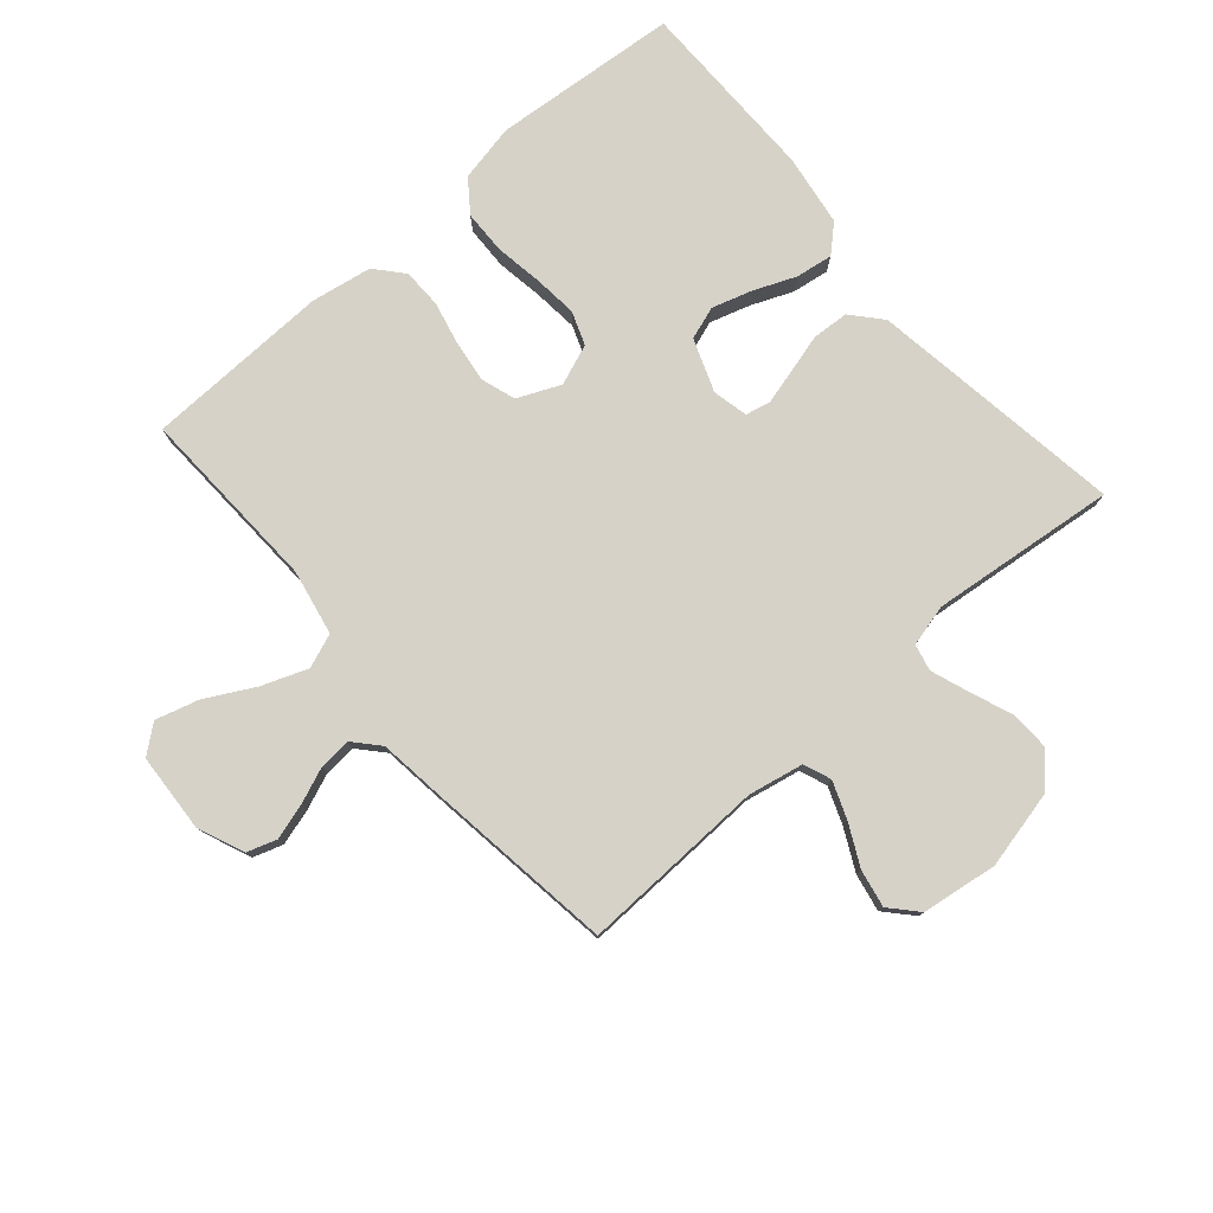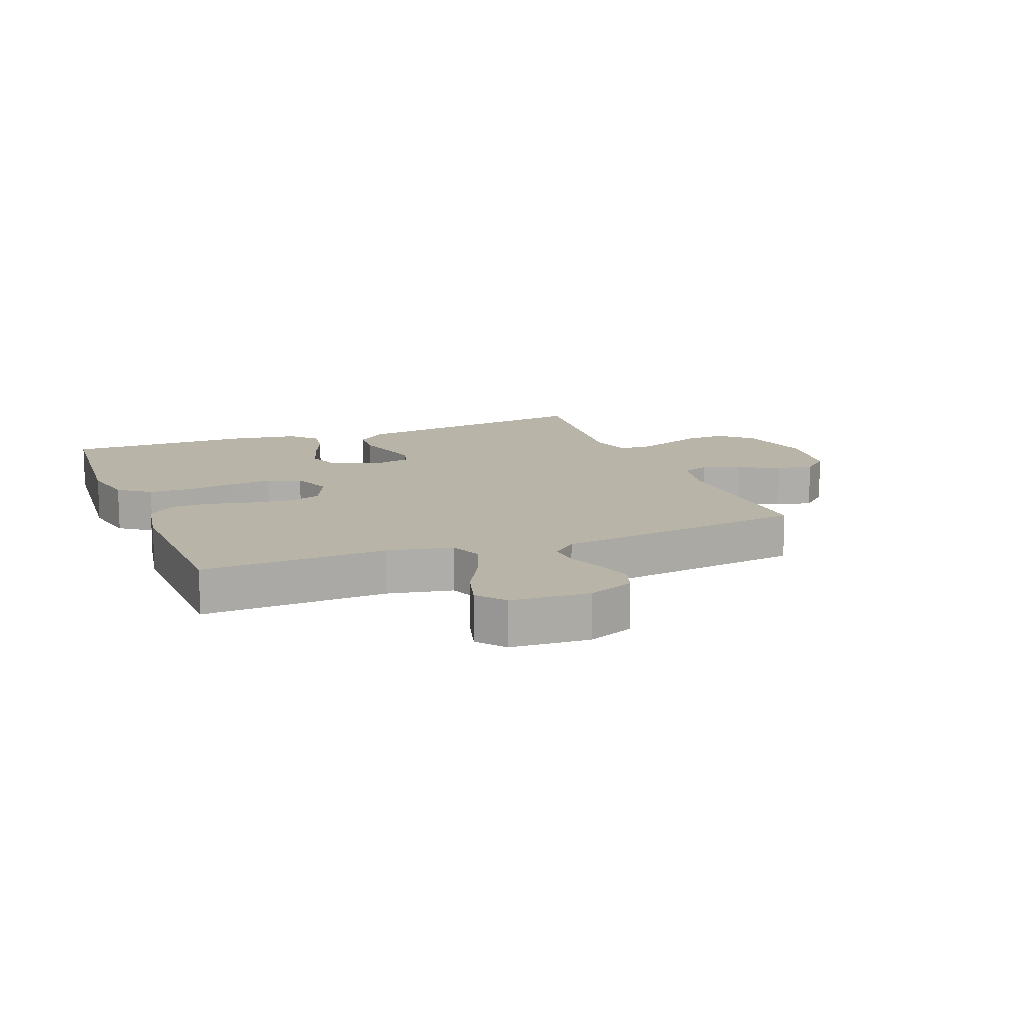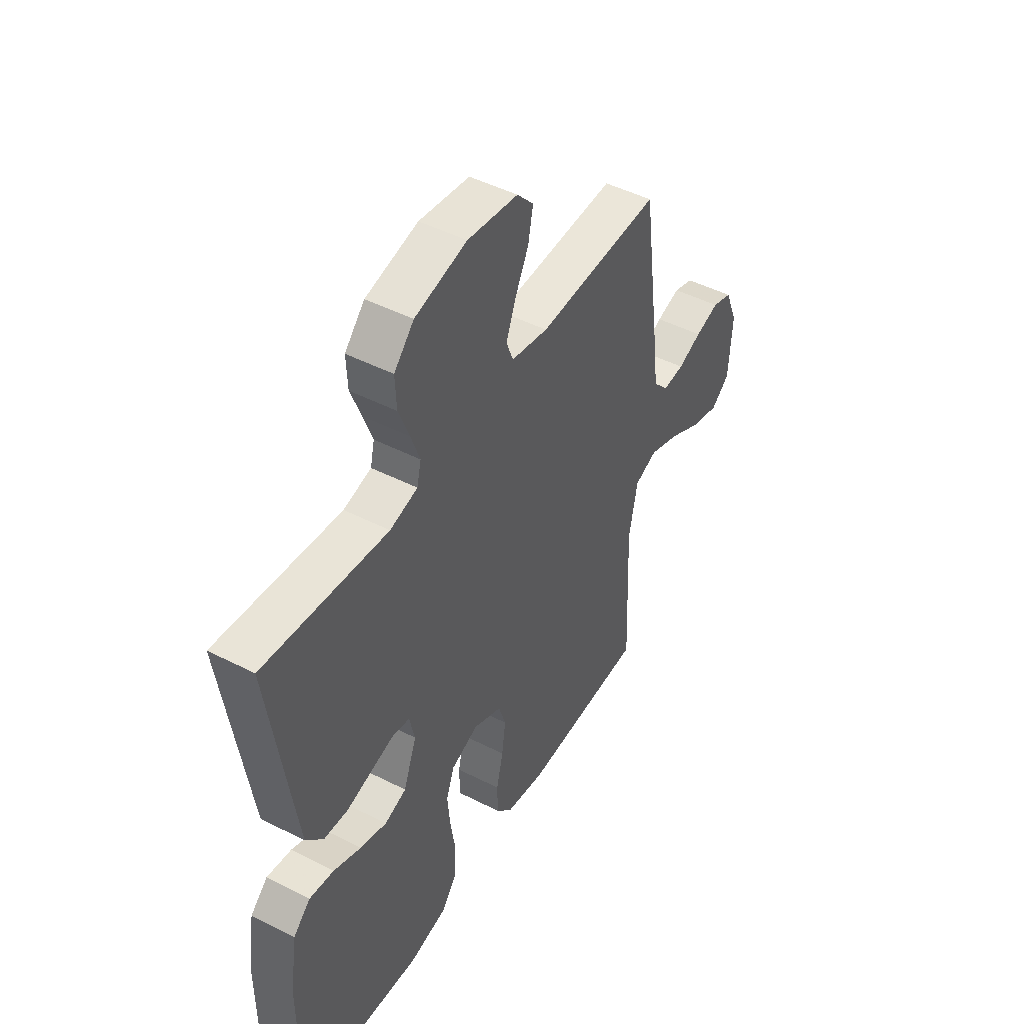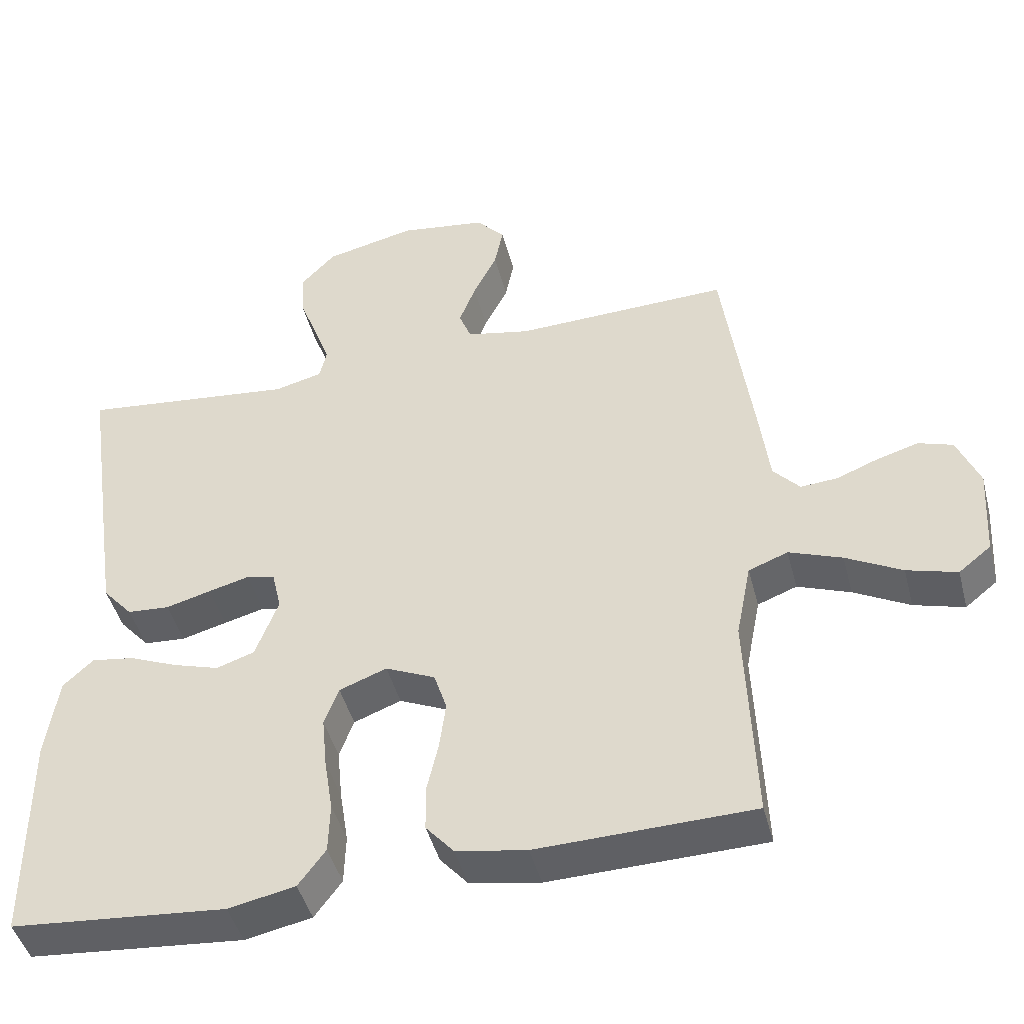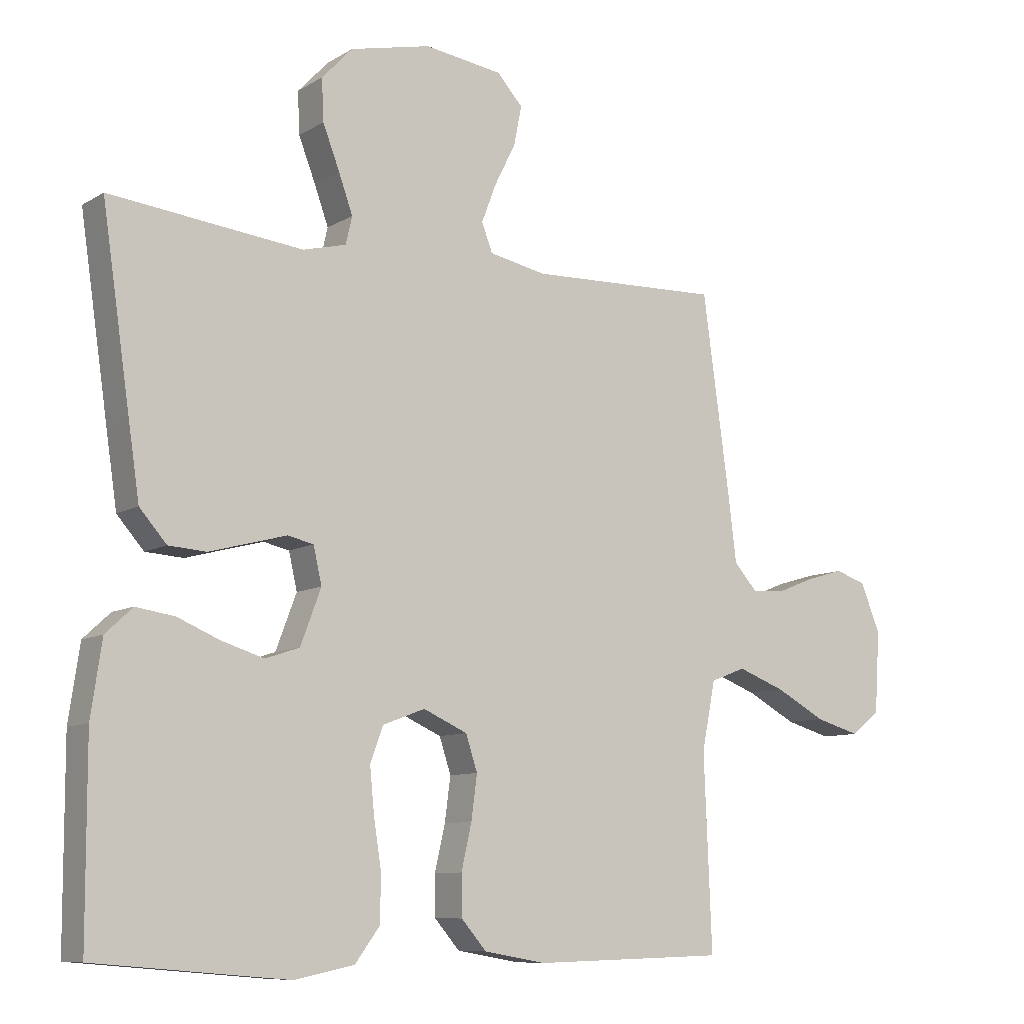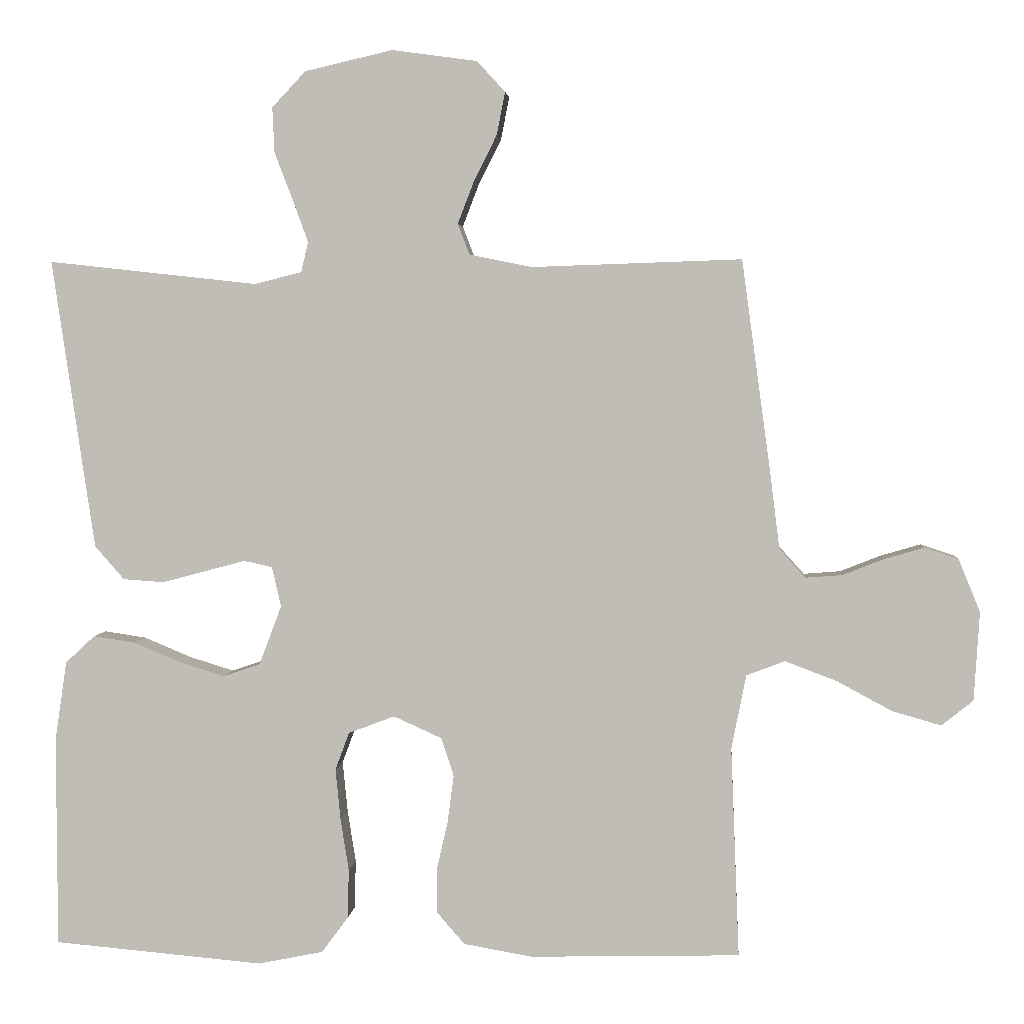
<metadata>
{"format":"obj","ext":"obj","renderer":"f3d","projection":"perspective","resolution":1024,"background":"white","views":[{"elev":78.3,"azim":-40.9,"up":"+Y"},{"elev":13.0,"azim":-111.3,"up":"+Y"},{"elev":47.2,"azim":120.0,"up":"+Z"},{"elev":-45.1,"azim":-165.6,"up":"+Z"},{"elev":-9.1,"azim":146.5,"up":"+Z"},{"elev":3.2,"azim":-175.2,"up":"+Z"}]}
</metadata>
<code>
v 0.5 0.07 -0.5
v 0.2 0.07 -0.526
v 0.107 0.07 -0.507
v 0.069 0.07 -0.456
v 0.067 0.07 -0.386
v 0.079 0.07 -0.31
v 0.086 0.07 -0.238
v 0.066 0.07 -0.184
v 0 0.07 -0.159
v -0.069 0.07 -0.19
v -0.087 0.07 -0.245
v -0.078 0.07 -0.313
v -0.062 0.07 -0.383
v -0.063 0.07 -0.446
v -0.102 0.07 -0.491
v -0.2 0.07 -0.508
v -0.5 0.07 -0.5
v -0.488 0.07 -0.2
v -0.509 0.07 -0.094
v -0.564 0.07 -0.073
v -0.638 0.07 -0.101
v -0.716 0.07 -0.143
v -0.786 0.07 -0.163
v -0.831 0.07 -0.127
v -0.839 0.07 0
v -0.808 0.07 0.075
v -0.76 0.07 0.091
v -0.702 0.07 0.074
v -0.644 0.07 0.051
v -0.592 0.07 0.047
v -0.555 0.07 0.088
v -0.541 0.07 0.2
v -0.5 0.07 0.5
v -0.2 0.07 0.49
v -0.111 0.07 0.508
v -0.094 0.07 0.552
v -0.117 0.07 0.612
v -0.15 0.07 0.678
v -0.162 0.07 0.739
v -0.122 0.07 0.783
v 0 0.07 0.8
v 0.126 0.07 0.771
v 0.174 0.07 0.72
v 0.171 0.07 0.655
v 0.145 0.07 0.588
v 0.123 0.07 0.527
v 0.133 0.07 0.484
v 0.2 0.07 0.467
v 0.5 0.07 0.5
v 0.456 0.07 0.2
v 0.439 0.07 0.086
v 0.397 0.07 0.038
v 0.338 0.07 0.034
v 0.275 0.07 0.051
v 0.218 0.07 0.066
v 0.178 0.07 0.057
v 0.165 0.07 0
v 0.197 0.07 -0.085
v 0.25 0.07 -0.103
v 0.315 0.07 -0.083
v 0.382 0.07 -0.055
v 0.442 0.07 -0.046
v 0.484 0.07 -0.085
v 0.501 0.07 -0.2
v 0.5 0 -0.5
v 0.2 0 -0.526
v 0.107 0 -0.507
v 0.069 0 -0.456
v 0.067 0 -0.386
v 0.079 0 -0.31
v 0.086 0 -0.238
v 0.066 0 -0.184
v 0 0 -0.159
v -0.069 0 -0.19
v -0.087 0 -0.245
v -0.078 0 -0.313
v -0.062 0 -0.383
v -0.063 0 -0.446
v -0.102 0 -0.491
v -0.2 0 -0.508
v -0.5 0 -0.5
v -0.488 0 -0.2
v -0.509 0 -0.094
v -0.564 0 -0.073
v -0.638 0 -0.101
v -0.716 0 -0.143
v -0.786 0 -0.163
v -0.831 0 -0.127
v -0.839 0 0
v -0.808 0 0.075
v -0.76 0 0.091
v -0.702 0 0.074
v -0.644 0 0.051
v -0.592 0 0.047
v -0.555 0 0.088
v -0.541 0 0.2
v -0.5 0 0.5
v -0.2 0 0.49
v -0.111 0 0.508
v -0.094 0 0.552
v -0.117 0 0.612
v -0.15 0 0.678
v -0.162 0 0.739
v -0.122 0 0.783
v 0 0 0.8
v 0.126 0 0.771
v 0.174 0 0.72
v 0.171 0 0.655
v 0.145 0 0.588
v 0.123 0 0.527
v 0.133 0 0.484
v 0.2 0 0.467
v 0.5 0 0.5
v 0.456 0 0.2
v 0.439 0 0.086
v 0.397 0 0.038
v 0.338 0 0.034
v 0.275 0 0.051
v 0.218 0 0.066
v 0.178 0 0.057
v 0.165 0 0
v 0.197 0 -0.085
v 0.25 0 -0.103
v 0.315 0 -0.083
v 0.382 0 -0.055
v 0.442 0 -0.046
v 0.484 0 -0.085
v 0.501 0 -0.2
f 4 5 6
f 3 4 6
f 2 3 6
f 1 2 6
f 64 1 6
f 63 64 6
f 62 63 6
f 61 62 6
f 60 61 6
f 59 60 6 7
f 58 59 7 8
f 57 58 8 9
f 56 57 9 10
f 52 53 54
f 51 52 54
f 50 51 54
f 49 50 54
f 48 49 54
f 47 48 54 55
f 46 47 55 56
f 43 44 45
f 42 43 45
f 41 42 45
f 40 41 45
f 39 40 45
f 38 39 45
f 37 38 45
f 36 37 45 46
f 46 56 10
f 36 46 10
f 35 36 10
f 31 32 33 34
f 27 28 29
f 26 27 29
f 25 26 29
f 24 25 29
f 23 24 29
f 22 23 29
f 21 22 29
f 20 21 29 30
f 19 20 30 31
f 16 17 18
f 15 16 18
f 14 15 18
f 13 14 18
f 12 13 18
f 11 12 18 19
f 31 34 35
f 19 31 35
f 11 19 35
f 10 11 35
f 70 69 68
f 70 68 67
f 70 67 66
f 70 66 65
f 70 65 128
f 70 128 127
f 70 127 126
f 70 126 125
f 70 125 124
f 71 70 124 123
f 72 71 123 122
f 73 72 122 121
f 74 73 121 120
f 118 117 116
f 118 116 115
f 118 115 114
f 118 114 113
f 118 113 112
f 119 118 112 111
f 120 119 111 110
f 109 108 107
f 109 107 106
f 109 106 105
f 109 105 104
f 109 104 103
f 109 103 102
f 109 102 101
f 110 109 101 100
f 74 120 110
f 74 110 100
f 74 100 99
f 98 97 96 95
f 93 92 91
f 93 91 90
f 93 90 89
f 93 89 88
f 93 88 87
f 93 87 86
f 93 86 85
f 94 93 85 84
f 95 94 84 83
f 82 81 80
f 82 80 79
f 82 79 78
f 82 78 77
f 82 77 76
f 83 82 76 75
f 99 98 95
f 99 95 83
f 99 83 75
f 99 75 74
f 1 65 66 2
f 2 66 67 3
f 3 67 68 4
f 4 68 69 5
f 5 69 70 6
f 6 70 71 7
f 7 71 72 8
f 8 72 73 9
f 9 73 74 10
f 10 74 75 11
f 11 75 76 12
f 12 76 77 13
f 13 77 78 14
f 14 78 79 15
f 15 79 80 16
f 16 80 81 17
f 17 81 82 18
f 18 82 83 19
f 19 83 84 20
f 20 84 85 21
f 21 85 86 22
f 22 86 87 23
f 23 87 88 24
f 24 88 89 25
f 25 89 90 26
f 26 90 91 27
f 27 91 92 28
f 28 92 93 29
f 29 93 94 30
f 30 94 95 31
f 31 95 96 32
f 32 96 97 33
f 33 97 98 34
f 34 98 99 35
f 35 99 100 36
f 36 100 101 37
f 37 101 102 38
f 38 102 103 39
f 39 103 104 40
f 40 104 105 41
f 41 105 106 42
f 42 106 107 43
f 43 107 108 44
f 44 108 109 45
f 45 109 110 46
f 46 110 111 47
f 47 111 112 48
f 48 112 113 49
f 49 113 114 50
f 50 114 115 51
f 51 115 116 52
f 52 116 117 53
f 53 117 118 54
f 54 118 119 55
f 55 119 120 56
f 56 120 121 57
f 57 121 122 58
f 58 122 123 59
f 59 123 124 60
f 60 124 125 61
f 61 125 126 62
f 62 126 127 63
f 63 127 128 64
f 64 128 65 1

</code>
